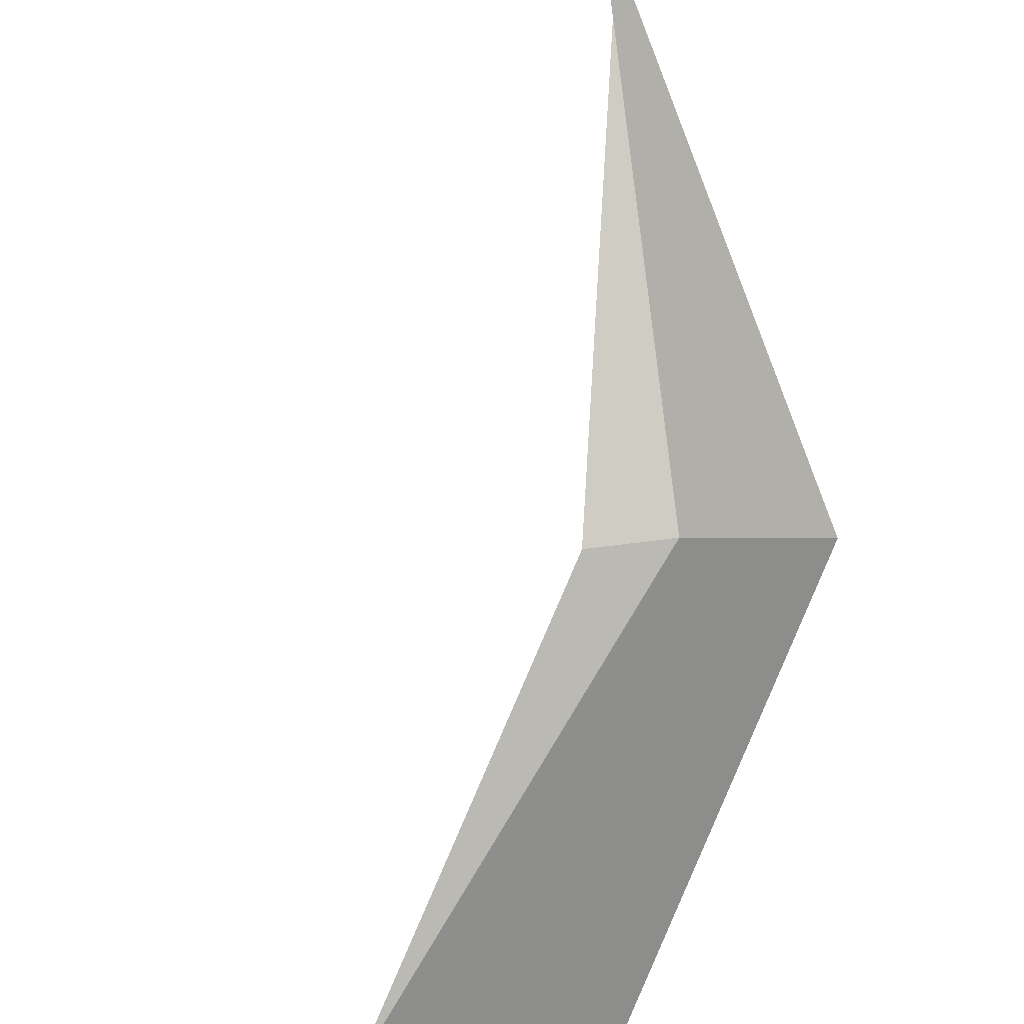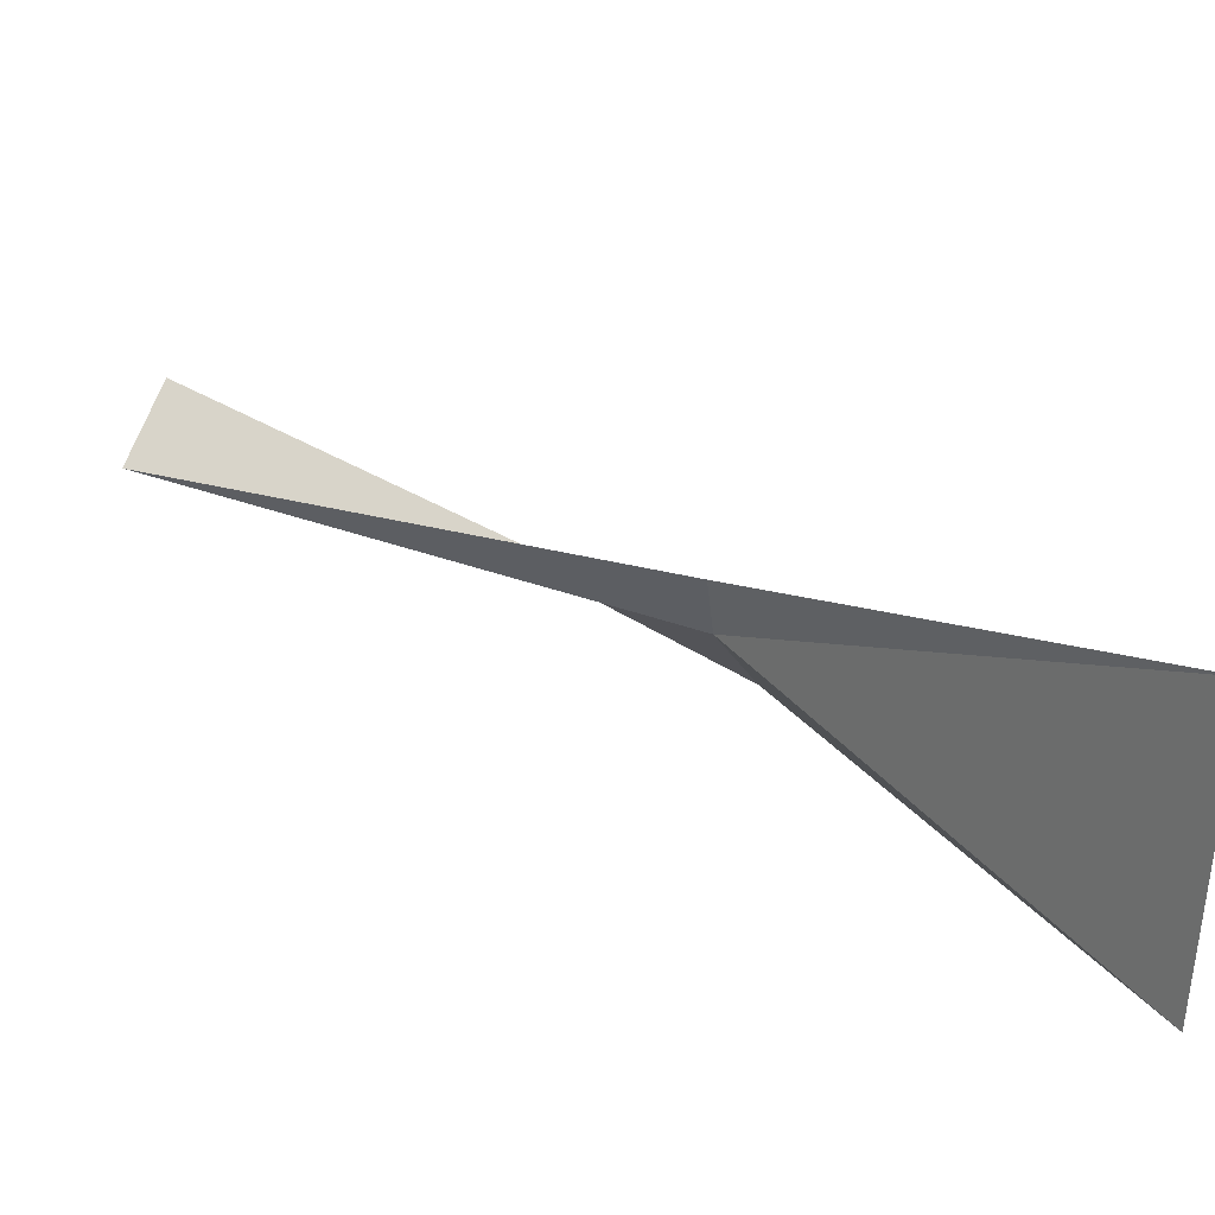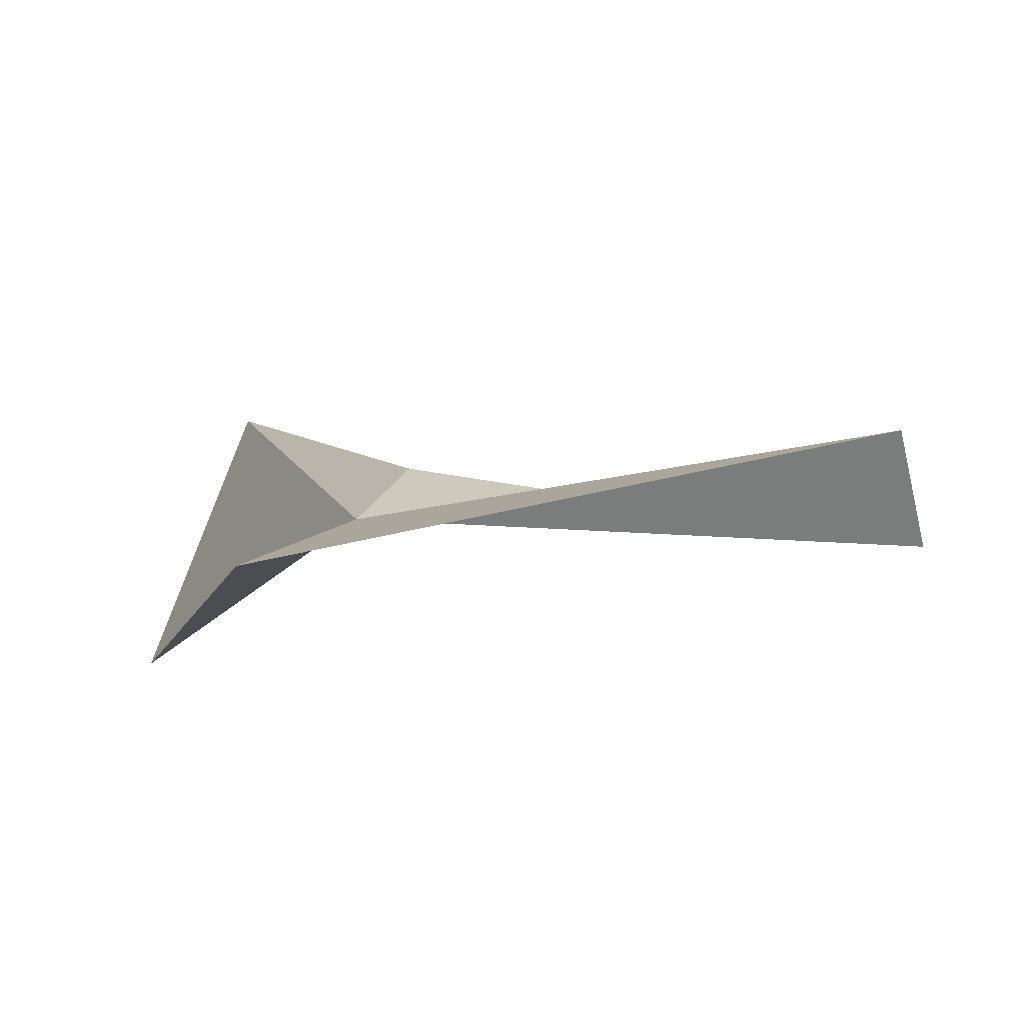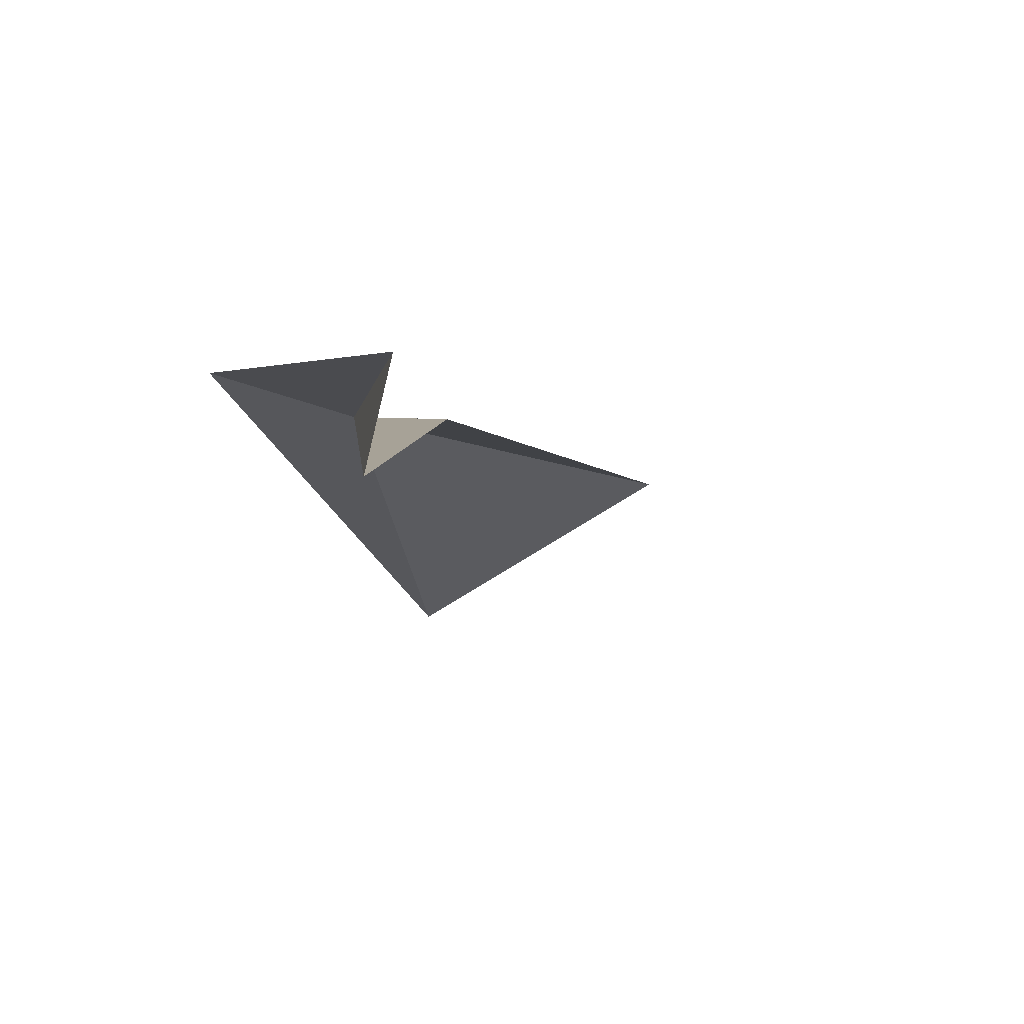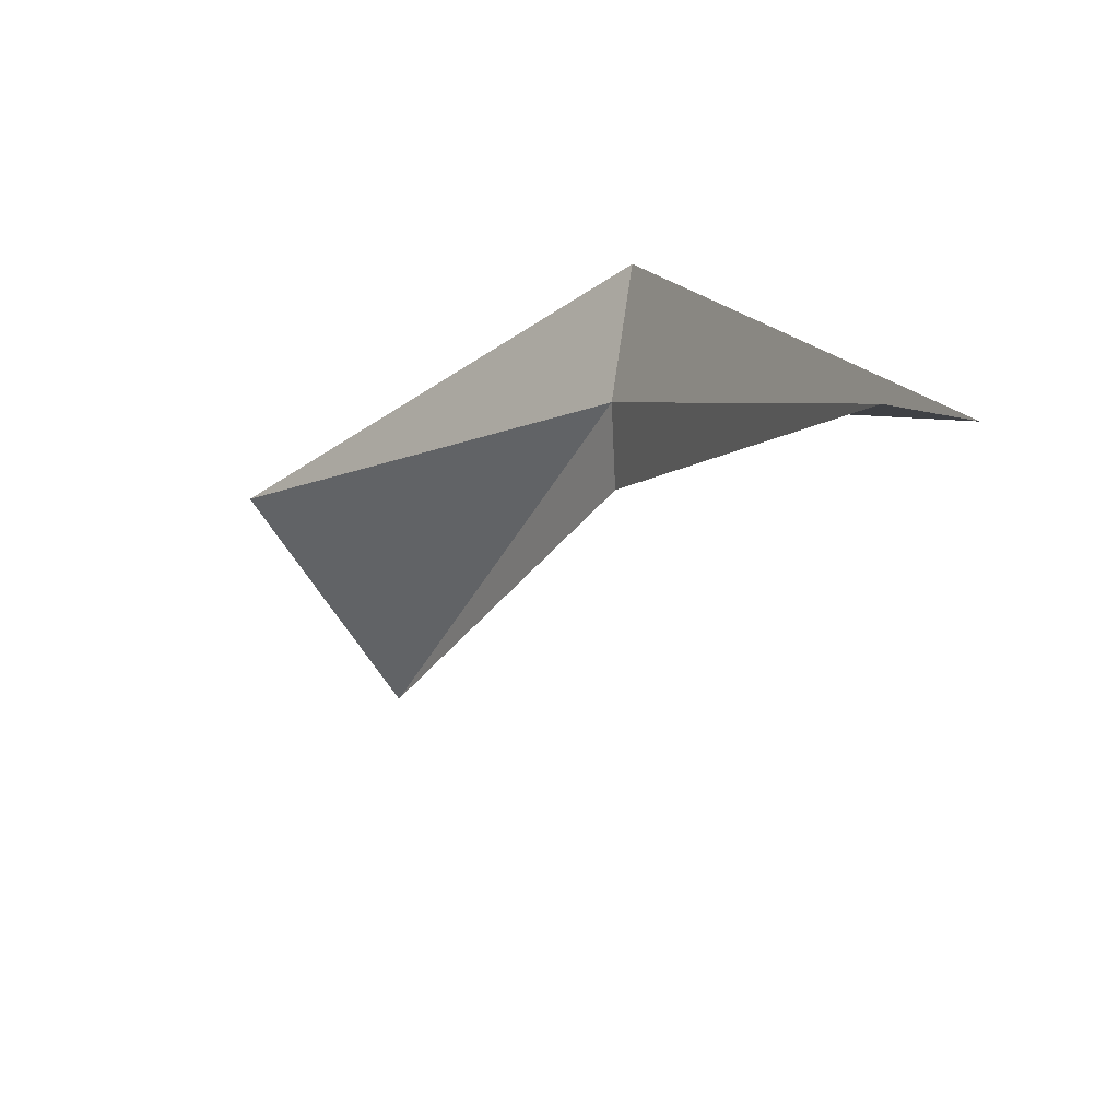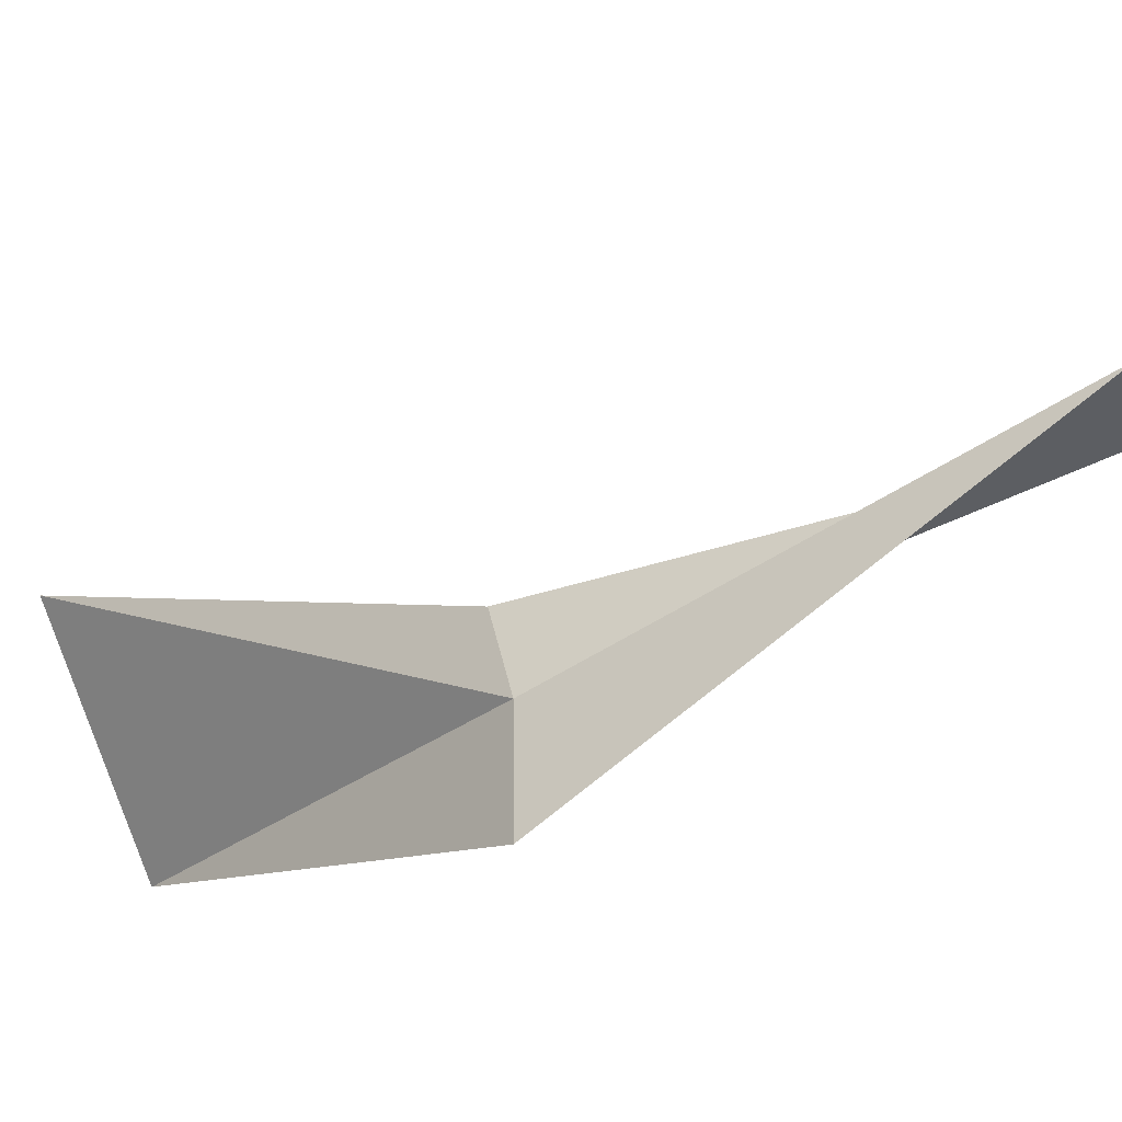
<metadata>
{"format":"obj","ext":"obj","renderer":"f3d","projection":"perspective","resolution":1024,"background":"white","views":[{"elev":62.1,"azim":-14.4,"up":"+Y"},{"elev":-34.7,"azim":-93.6,"up":"+Y"},{"elev":41.7,"azim":111.9,"up":"+Y"},{"elev":28.5,"azim":166.8,"up":"+Y"},{"elev":-75.1,"azim":96.3,"up":"+Z"},{"elev":63.2,"azim":67.0,"up":"+Y"}]}
</metadata>
<code>
v 8.938 -11.06 266.6
v -20.14 -32.38 290.7
v -0.826 -42.79 290.7
v 2.442 -11.49 265.6
v 18.53 -8.408 270.6
v 12.53 10.67 230.6
v 14.78 4.614 228
f 1 3 2
f 1 2 4
f 1 5 3
f 1 6 5
f 1 4 7
f 1 7 6

</code>
